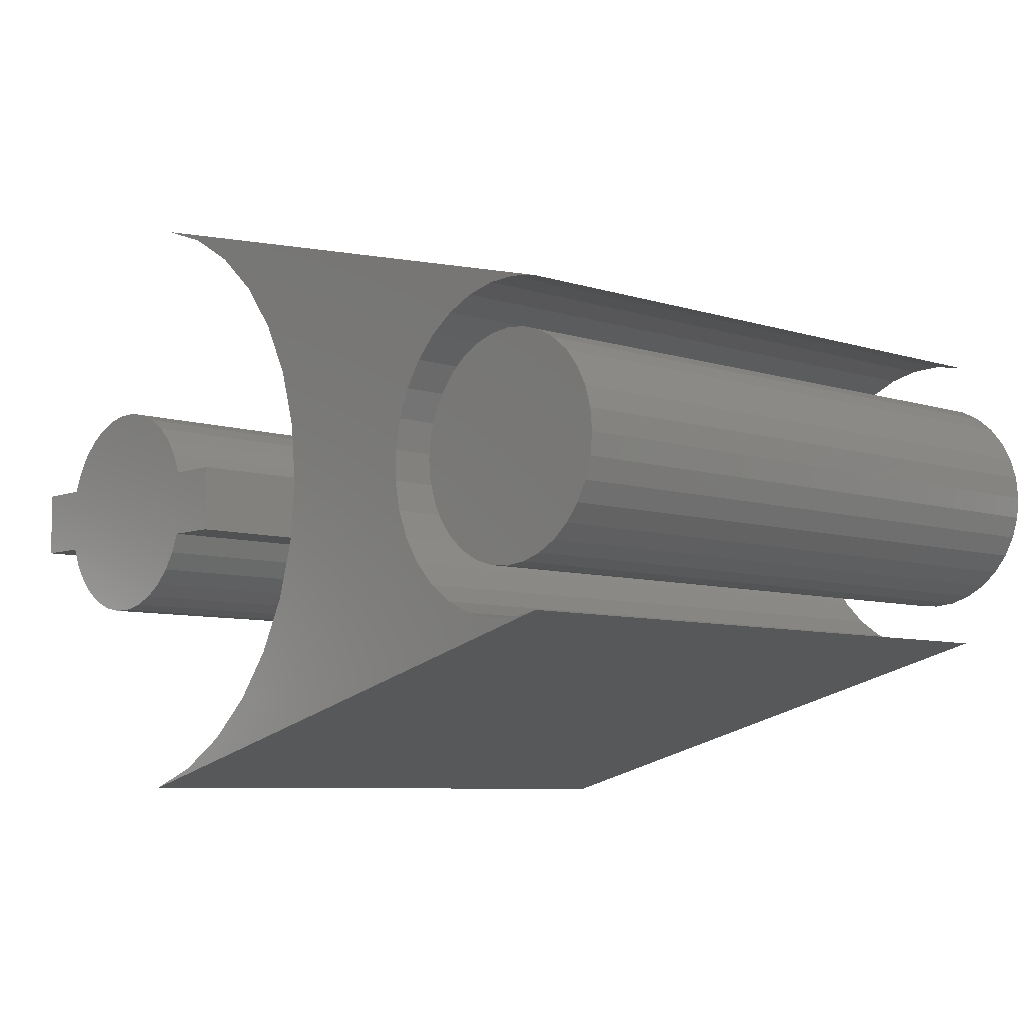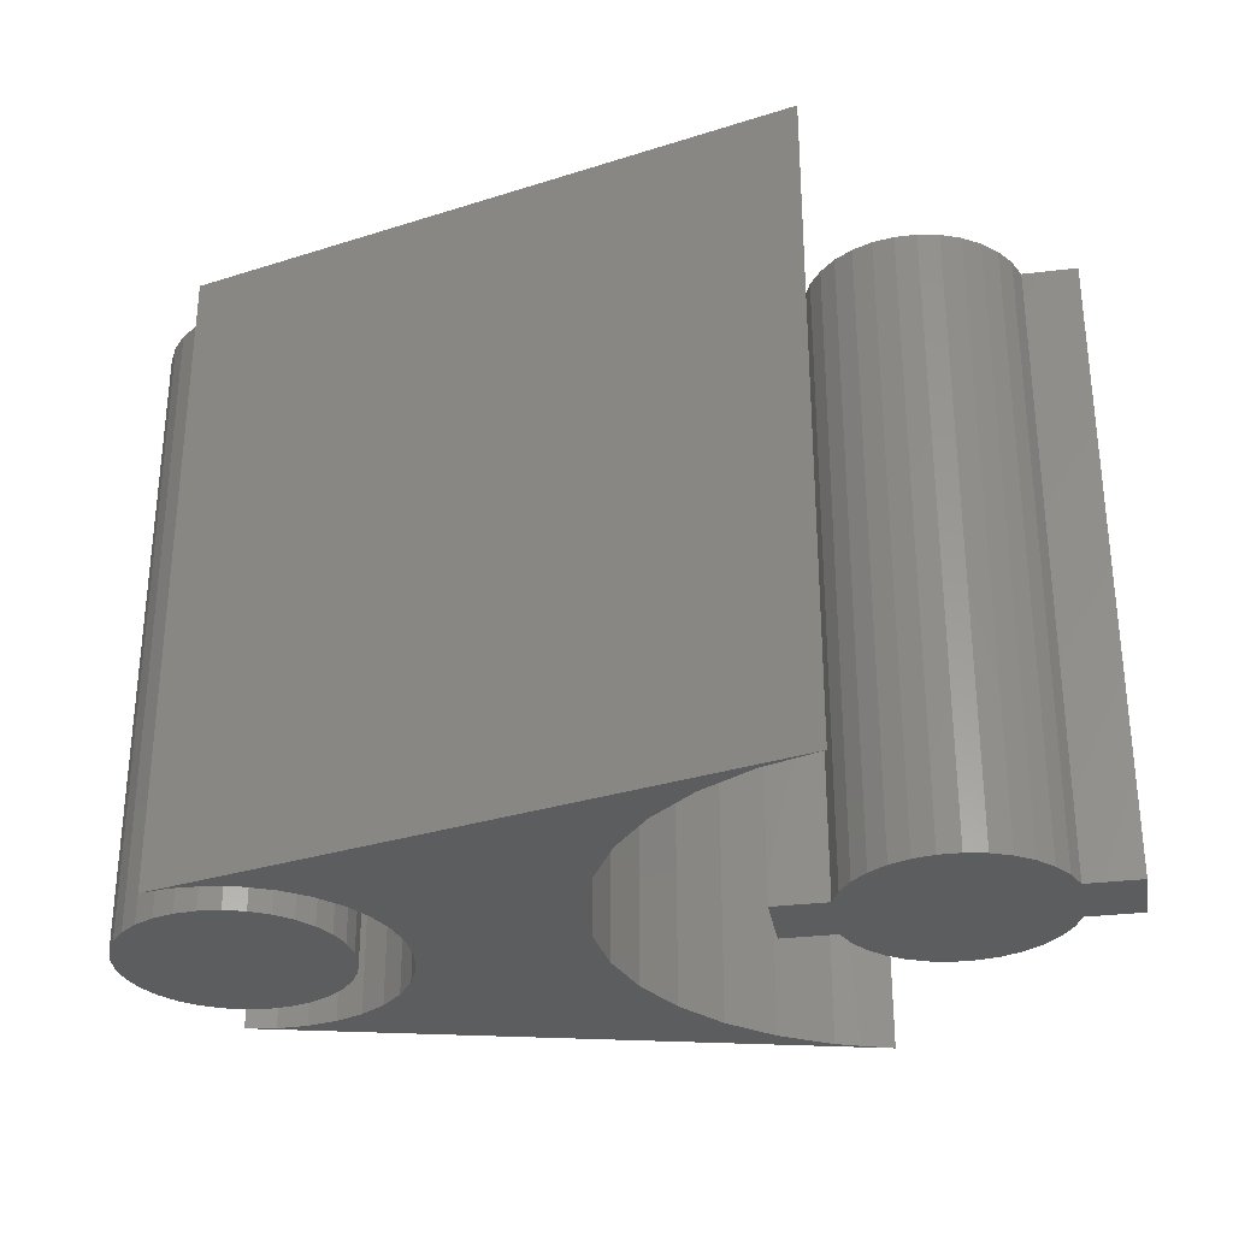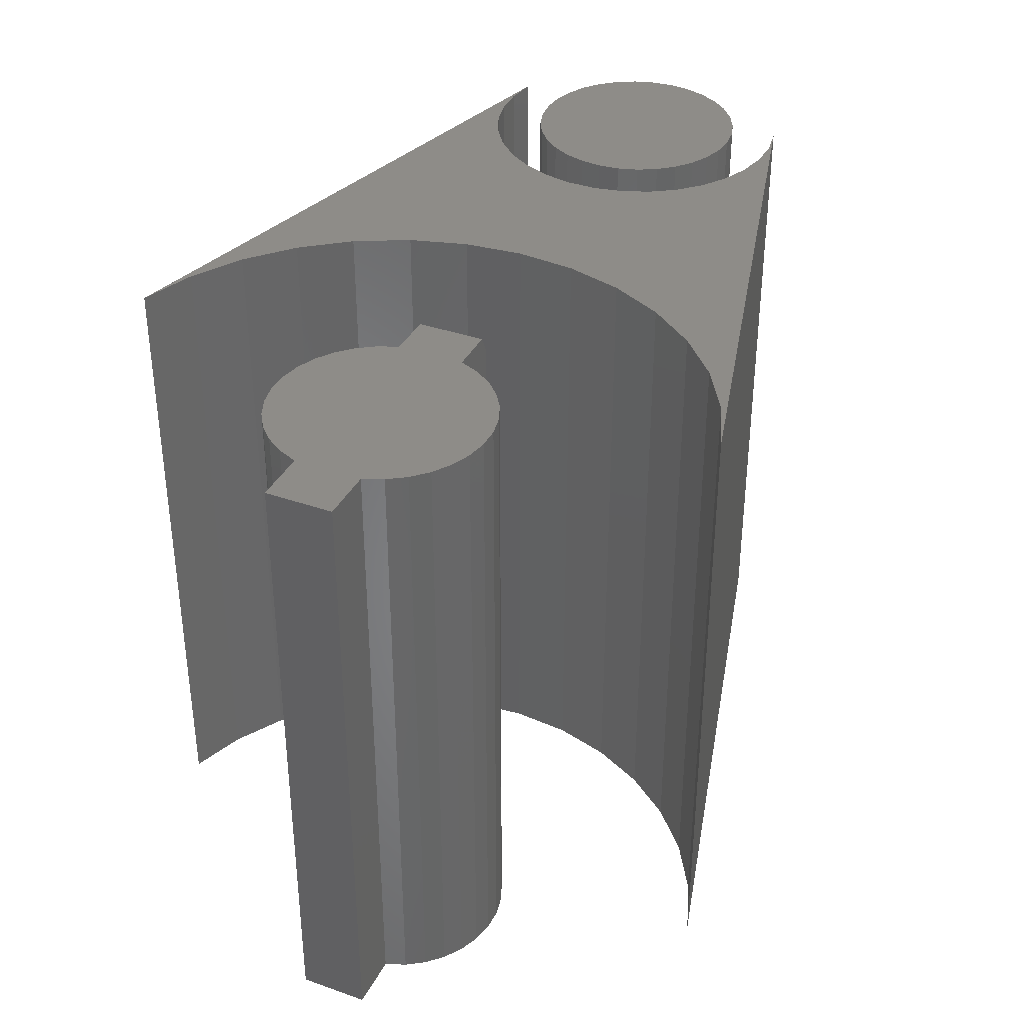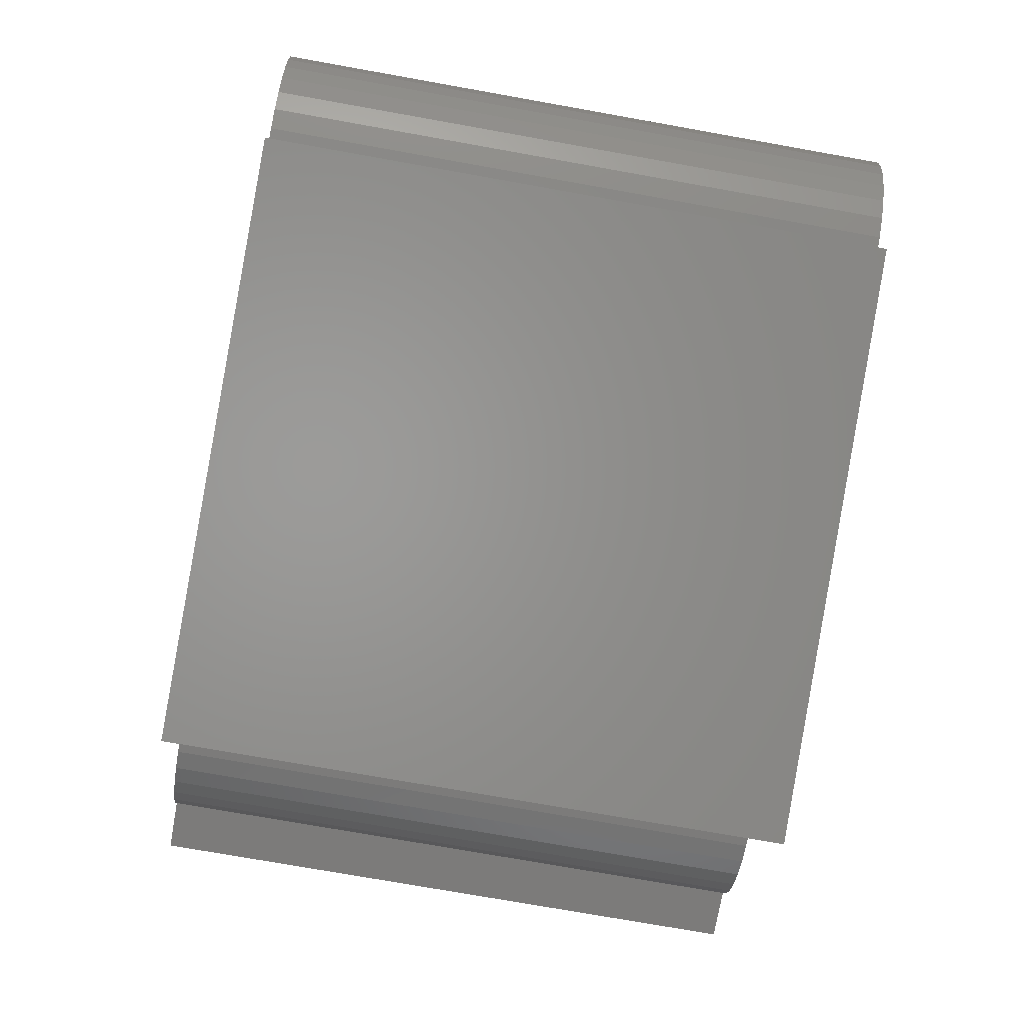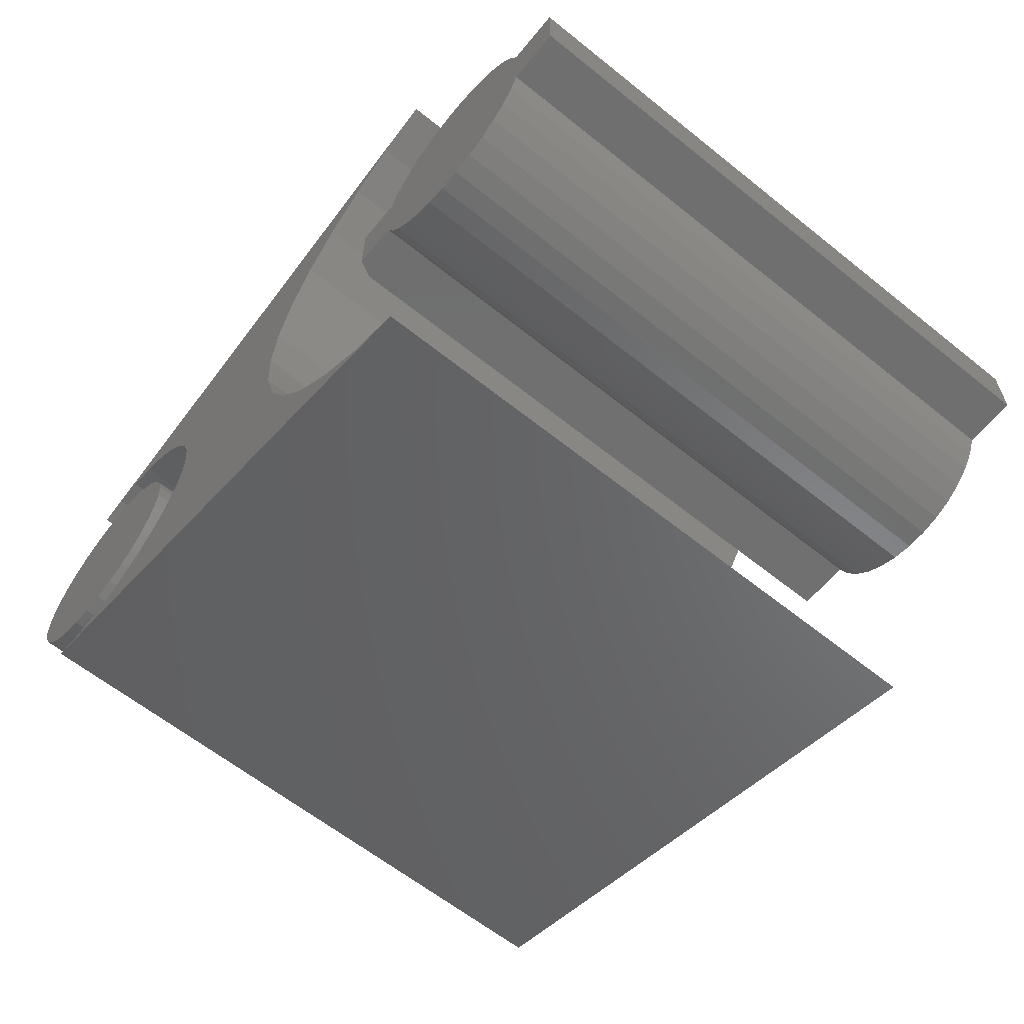
<metadata>
{"format":"stl","ext":"stl","renderer":"f3d","projection":"perspective","resolution":1024,"background":"white","views":[{"elev":-7.4,"azim":47.5,"up":"+Z"},{"elev":-30.8,"azim":-170.0,"up":"+Y"},{"elev":36.9,"azim":-65.5,"up":"+Y"},{"elev":-75.0,"azim":79.9,"up":"+Z"},{"elev":-61.8,"azim":-129.2,"up":"+Z"}]}
</metadata>
<code>
# stl→obj: 200 verts, 388 faces
v -0.02587 -1.653e-18 0.1
v -0.006147 -5.581e-19 0.104
v 0.01396 5.581e-19 0.104
v 0.03368 1.653e-18 0.1
v -0.04444 -2.684e-18 0.09234
v 0.05226 2.684e-18 0.09234
v -0.06116 -3.612e-18 0.08117
v 0.05226 2.684e-18 -0.09234
v -0.04444 -2.684e-18 -0.09234
v 0.06897 3.612e-18 -0.08117
v -0.02587 -1.653e-18 -0.1
v 0.03368 1.653e-18 -0.1
v -0.006147 -5.581e-19 -0.104
v 0.01396 5.581e-19 -0.104
v 0.1449 2.452e-17 0.03166
v 0.1449 2.452e-17 -0.03166
v 0.1021 5.448e-18 -0.03166
v -0.09424 1.125e-17 -0.03166
v -0.1449 8.436e-18 -0.03166
v -0.1449 8.436e-18 0.03166
v -0.09424 -5.448e-18 0.03166
v 0.1021 2.215e-17 0.03166
v 0.06897 3.612e-18 0.08117
v 0.08319 4.401e-18 0.06696
v -0.07538 -4.401e-18 0.06696
v 0.09436 5.021e-18 0.05024
v -0.08655 -5.021e-18 0.05024
v -0.06116 -3.612e-18 -0.08117
v -0.07538 -4.401e-18 -0.06696
v 0.08319 4.401e-18 -0.06696
v -0.08655 -5.021e-18 -0.05024
v 0.09436 5.021e-18 -0.05024
v 0.1021 -0.6016 0.03166
v 0.1527 -0.6016 0.03166
v 0.1527 -0.01562 0.03166
v 0.1527 -0.01562 -0.03166
v 0.1527 -0.6016 -0.03166
v 0.1021 -0.6016 -0.03166
v 0.01396 -0.6016 0.104
v -0.006147 -0.6016 0.104
v -0.02587 -0.6016 0.1
v 0.03368 -0.6016 0.1
v -0.04444 -0.6016 0.09234
v 0.05226 -0.6016 0.09234
v -0.06116 -0.6016 0.08117
v 0.06897 -0.6016 -0.08117
v -0.04444 -0.6016 -0.09234
v 0.05226 -0.6016 -0.09234
v -0.02587 -0.6016 -0.1
v 0.03368 -0.6016 -0.1
v -0.006147 -0.6016 -0.104
v 0.01396 -0.6016 -0.104
v -0.1449 -0.6016 -0.03166
v -0.09424 -0.6016 -0.03166
v -0.09424 -0.6016 0.03166
v -0.1449 -0.6016 0.03166
v -0.08655 -0.6016 0.05024
v 0.09436 -0.6016 0.05024
v -0.07538 -0.6016 0.06696
v 0.08319 -0.6016 0.06696
v 0.06897 -0.6016 0.08117
v 0.09436 -0.6016 -0.05024
v -0.08655 -0.6016 -0.05024
v 0.08319 -0.6016 -0.06696
v -0.07538 -0.6016 -0.06696
v -0.06116 -0.6016 -0.08117
v 0.638 -0.6016 -0.143
v 0.1307 -0.6016 -0.2698
v 0.07812 -0.6016 -0.2891
v 0.6099 -0.6016 -0.1476
v 0.1787 -0.6016 -0.241
v 0.2206 -0.6016 -0.2038
v 0.4585 -0.6016 0.04211
v 0.3009 -0.6016 -5.813e-17
v 0.4531 -0.6016 0.01421
v 0.4847 -0.6016 -0.09226
v 0.2801 -0.6016 -0.1095
v 0.5045 -0.6016 -0.1127
v 0.2548 -0.6016 0.1595
v 0.2801 -0.6016 0.1095
v 0.5278 -0.6016 0.1289
v 0.5538 -0.6016 0.1404
v 0.5815 -0.6016 0.1467
v 0.6099 -0.6016 0.1476
v 0.2548 -0.6016 -0.1595
v 0.5815 -0.6016 -0.1467
v 0.5538 -0.6016 -0.1404
v 0.5278 -0.6016 -0.1289
v 0.638 -0.6016 0.143
v 0.07812 -0.6016 0.2891
v 0.1307 -0.6016 0.2698
v 0.1787 -0.6016 0.241
v 0.2206 -0.6016 0.2038
v 0.2956 -0.6016 0.05575
v 0.4847 -0.6016 0.09226
v 0.5045 -0.6016 0.1127
v 0.4692 -0.6016 0.06845
v 0.2956 -0.6016 -0.05575
v 0.4585 -0.6016 -0.04211
v 0.4531 -0.6016 -0.01421
v 0.4692 -0.6016 -0.06845
v 0.07812 0 -0.2891
v 0.1307 -7.829e-18 -0.2698
v 0.638 3.919e-17 -0.143
v 0.6099 4.785e-17 -0.1476
v 0.1787 -3.565e-18 -0.241
v 0.2206 8.227e-19 -0.2038
v 0.4531 4.813e-17 0.01421
v 0.3009 1.659e-17 -9.152e-17
v 0.4585 4.998e-17 0.04211
v 0.5045 4.394e-17 -0.1127
v 0.2801 9.359e-18 -0.1095
v 0.4847 4.397e-17 -0.09226
v 0.2548 2.289e-17 0.1595
v 0.6099 6.424e-17 0.1476
v 0.5815 6.261e-17 0.1467
v 0.5538 6.072e-17 0.1404
v 0.5278 5.864e-17 0.1289
v 0.2801 2.152e-17 0.1095
v 0.2548 5.182e-18 -0.1595
v 0.5278 4.433e-17 -0.1289
v 0.5538 4.514e-17 -0.1404
v 0.5815 4.633e-17 -0.1467
v 0.2206 2.345e-17 0.2038
v 0.1787 2.32e-17 0.241
v 0.1307 2.212e-17 0.2698
v 0.07812 3.209e-17 0.2891
v 0.638 6.554e-17 0.143
v 0.5045 5.645e-17 0.1127
v 0.4847 5.422e-17 0.09226
v 0.2956 1.94e-17 0.05575
v 0.4692 5.203e-17 0.06845
v 0.4531 4.655e-17 -0.01421
v 0.4585 4.53e-17 -0.04211
v 0.2956 1.321e-17 -0.05575
v 0.4692 4.443e-17 -0.06845
v 0.583 -0.6016 0.1011
v 0.6232 -0.6016 0.1011
v 0.6031 -0.6016 0.1031
v 0.5637 -0.6016 0.09528
v 0.6426 -0.6016 0.09528
v 0.5458 -0.6016 0.08575
v 0.6604 -0.6016 0.08575
v 0.6604 -0.6016 -0.08575
v 0.5637 -0.6016 -0.09528
v 0.6426 -0.6016 -0.09528
v 0.583 -0.6016 -0.1011
v 0.6232 -0.6016 -0.1011
v 0.6031 -0.6016 -0.1031
v 0.676 -0.6016 0.07292
v 0.5302 -0.6016 0.07292
v 0.6889 -0.6016 0.05729
v 0.5174 -0.6016 0.05729
v 0.6984 -0.6016 0.03946
v 0.5078 -0.6016 0.03946
v 0.7043 -0.6016 0.02012
v 0.502 -0.6016 0.02012
v 0.7063 -0.6016 -1.324e-16
v 0.5 -0.6016 2.182e-16
v 0.7043 -0.6016 -0.02012
v 0.502 -0.6016 -0.02012
v 0.6984 -0.6016 -0.03946
v 0.5078 -0.6016 -0.03946
v 0.6889 -0.6016 -0.05729
v 0.5174 -0.6016 -0.05729
v 0.676 -0.6016 -0.07292
v 0.5302 -0.6016 -0.07292
v 0.5458 -0.6016 -0.08575
v 0.6031 1.227e-32 0.1031
v 0.6232 1.117e-18 0.1011
v 0.583 -1.117e-18 0.1011
v 0.5637 -2.191e-18 0.09528
v 0.6426 2.191e-18 0.09528
v 0.5458 -3.18e-18 0.08575
v 0.6604 3.18e-18 0.08575
v 0.6426 2.191e-18 -0.09528
v 0.5637 -2.191e-18 -0.09528
v 0.6604 3.18e-18 -0.08575
v 0.583 -1.117e-18 -0.1011
v 0.6232 1.117e-18 -0.1011
v 0.6031 -1.297e-32 -0.1031
v 0.5458 -3.18e-18 -0.08575
v 0.5302 -4.048e-18 -0.07292
v 0.676 4.048e-18 -0.07292
v 0.5174 -4.76e-18 -0.05729
v 0.6889 4.76e-18 -0.05729
v 0.5078 -5.289e-18 -0.03946
v 0.6984 5.289e-18 -0.03946
v 0.502 -5.615e-18 -0.02012
v 0.7043 5.615e-18 -0.02012
v 0.5 -5.725e-18 2.182e-16
v 0.7063 5.725e-18 -1.324e-16
v 0.502 -5.615e-18 0.02012
v 0.7043 5.615e-18 0.02012
v 0.5078 -5.289e-18 0.03946
v 0.6984 5.289e-18 0.03946
v 0.5174 -4.76e-18 0.05729
v 0.6889 4.76e-18 0.05729
v 0.5302 -4.048e-18 0.07292
v 0.676 4.048e-18 0.07292
f 1 2 3
f 4 1 3
f 5 1 4
f 6 5 4
f 7 5 6
f 8 9 10
f 11 9 8
f 12 11 8
f 13 11 12
f 14 13 12
f 15 16 17
f 15 17 18
f 15 18 19
f 19 20 21
f 19 21 22
f 19 22 15
f 6 23 7
f 7 23 24
f 7 24 25
f 25 24 26
f 25 26 27
f 27 26 22
f 27 22 21
f 9 28 10
f 10 28 29
f 10 29 30
f 30 29 31
f 30 31 32
f 32 31 18
f 32 18 17
f 33 34 22
f 22 34 35
f 22 35 15
f 36 35 37
f 37 35 34
f 37 38 36
f 36 38 17
f 36 17 16
f 36 16 35
f 35 16 15
f 39 40 41
f 39 41 42
f 42 41 43
f 42 43 44
f 44 43 45
f 46 47 48
f 48 47 49
f 48 49 50
f 50 49 51
f 50 51 52
f 34 53 54
f 34 54 38
f 34 38 37
f 53 34 33
f 53 33 55
f 53 55 56
f 55 33 57
f 57 33 58
f 57 58 59
f 59 58 60
f 59 60 45
f 45 60 61
f 45 61 44
f 38 54 62
f 62 54 63
f 62 63 64
f 64 63 65
f 64 65 46
f 46 65 66
f 46 66 47
f 20 19 56
f 56 19 53
f 21 20 55
f 55 20 56
f 21 55 27
f 27 55 57
f 27 57 25
f 25 57 59
f 25 59 7
f 7 59 45
f 7 45 5
f 5 45 43
f 5 43 1
f 1 43 41
f 1 41 2
f 2 41 40
f 2 40 3
f 3 40 39
f 3 39 4
f 4 39 42
f 4 42 6
f 6 42 44
f 6 44 23
f 23 44 61
f 23 61 24
f 24 61 60
f 24 60 26
f 26 60 58
f 26 58 22
f 22 58 33
f 17 38 32
f 32 38 62
f 32 62 30
f 30 62 64
f 30 64 10
f 10 64 46
f 10 46 8
f 8 46 48
f 8 48 12
f 12 48 50
f 12 50 14
f 14 50 52
f 14 52 13
f 13 52 51
f 13 51 11
f 11 51 49
f 11 49 9
f 9 49 47
f 9 47 28
f 28 47 66
f 28 66 29
f 29 66 65
f 29 65 31
f 31 65 63
f 31 63 18
f 18 63 54
f 19 18 53
f 53 18 54
f 67 68 69
f 67 70 68
f 68 70 71
f 71 70 72
f 73 74 75
f 76 77 78
f 79 80 81
f 79 81 82
f 79 82 83
f 79 83 84
f 85 72 70
f 85 70 86
f 85 86 87
f 85 87 88
f 85 88 78
f 85 78 77
f 84 89 90
f 84 90 91
f 84 91 92
f 84 92 93
f 84 93 79
f 94 95 80
f 80 95 96
f 80 96 81
f 74 73 94
f 94 73 97
f 94 97 95
f 98 99 74
f 74 99 100
f 74 100 75
f 77 76 98
f 98 76 101
f 98 101 99
f 102 103 104
f 103 105 104
f 106 105 103
f 107 105 106
f 108 109 110
f 111 112 113
f 114 115 116
f 114 116 117
f 114 117 118
f 114 118 119
f 120 112 111
f 120 111 121
f 120 121 122
f 120 122 123
f 120 123 105
f 120 105 107
f 115 114 124
f 115 124 125
f 115 125 126
f 115 126 127
f 115 127 128
f 118 129 119
f 119 129 130
f 119 130 131
f 130 132 131
f 131 132 110
f 131 110 109
f 108 133 109
f 109 133 134
f 109 134 135
f 134 136 135
f 135 136 113
f 135 113 112
f 109 94 131
f 131 94 80
f 131 80 119
f 119 80 79
f 119 79 114
f 114 79 93
f 114 93 124
f 124 93 92
f 124 92 125
f 125 92 91
f 125 91 126
f 126 91 90
f 126 90 127
f 94 109 74
f 74 109 135
f 74 135 98
f 98 135 112
f 98 112 77
f 77 112 120
f 77 120 85
f 85 120 107
f 85 107 72
f 72 107 106
f 72 106 71
f 71 106 103
f 71 103 68
f 68 103 102
f 68 102 69
f 128 127 89
f 89 127 90
f 133 99 134
f 134 99 101
f 134 101 136
f 136 101 76
f 136 76 113
f 113 76 78
f 113 78 111
f 111 78 88
f 111 88 121
f 121 88 87
f 121 87 122
f 122 87 86
f 122 86 123
f 123 86 70
f 123 70 105
f 105 70 67
f 105 67 104
f 99 133 100
f 100 133 108
f 100 108 75
f 75 108 110
f 75 110 73
f 73 110 132
f 73 132 97
f 97 132 130
f 97 130 95
f 95 130 129
f 95 129 96
f 96 129 118
f 96 118 81
f 81 118 117
f 81 117 82
f 82 117 116
f 82 116 83
f 83 116 115
f 83 115 84
f 84 115 128
f 84 128 89
f 102 104 69
f 69 104 67
f 137 138 139
f 138 137 140
f 138 140 141
f 141 140 142
f 141 142 143
f 144 145 146
f 146 145 147
f 146 147 148
f 148 147 149
f 143 142 150
f 150 142 151
f 150 151 152
f 152 151 153
f 152 153 154
f 154 153 155
f 154 155 156
f 156 155 157
f 156 157 158
f 158 157 159
f 158 159 160
f 160 159 161
f 160 161 162
f 162 161 163
f 162 163 164
f 164 163 165
f 164 165 166
f 166 165 167
f 166 167 144
f 144 167 168
f 144 168 145
f 169 170 171
f 172 171 170
f 173 172 170
f 174 172 173
f 175 174 173
f 176 177 178
f 179 177 176
f 180 179 176
f 181 179 180
f 177 182 178
f 178 182 183
f 178 183 184
f 184 183 185
f 184 185 186
f 186 185 187
f 186 187 188
f 188 187 189
f 188 189 190
f 190 189 191
f 190 191 192
f 192 191 193
f 192 193 194
f 194 193 195
f 194 195 196
f 196 195 197
f 196 197 198
f 198 197 199
f 198 199 200
f 200 199 174
f 200 174 175
f 192 158 190
f 190 158 160
f 190 160 188
f 188 160 162
f 188 162 186
f 186 162 164
f 186 164 184
f 184 164 166
f 184 166 178
f 178 166 144
f 178 144 176
f 176 144 146
f 176 146 180
f 180 146 148
f 180 148 181
f 181 148 149
f 181 149 179
f 179 149 147
f 179 147 177
f 177 147 145
f 177 145 182
f 182 145 168
f 182 168 183
f 183 168 167
f 183 167 185
f 185 167 165
f 185 165 187
f 187 165 163
f 187 163 189
f 189 163 161
f 189 161 191
f 191 161 159
f 191 159 193
f 193 159 157
f 193 157 195
f 195 157 155
f 195 155 197
f 197 155 153
f 197 153 199
f 199 153 151
f 199 151 174
f 174 151 142
f 174 142 172
f 172 142 140
f 172 140 171
f 171 140 137
f 171 137 169
f 169 137 139
f 169 139 170
f 170 139 138
f 170 138 173
f 173 138 141
f 173 141 175
f 175 141 143
f 175 143 200
f 200 143 150
f 200 150 198
f 198 150 152
f 198 152 196
f 196 152 154
f 196 154 194
f 194 154 156
f 194 156 192
f 192 156 158

</code>
